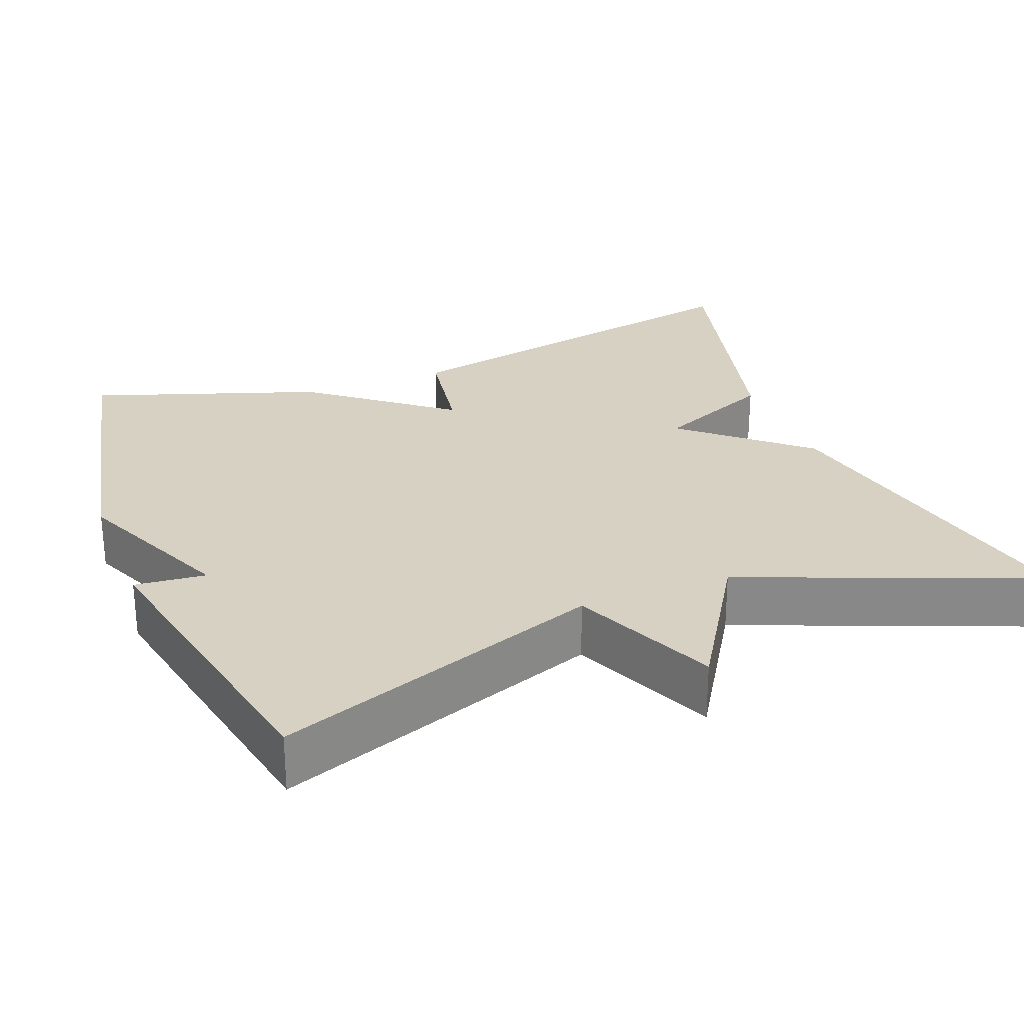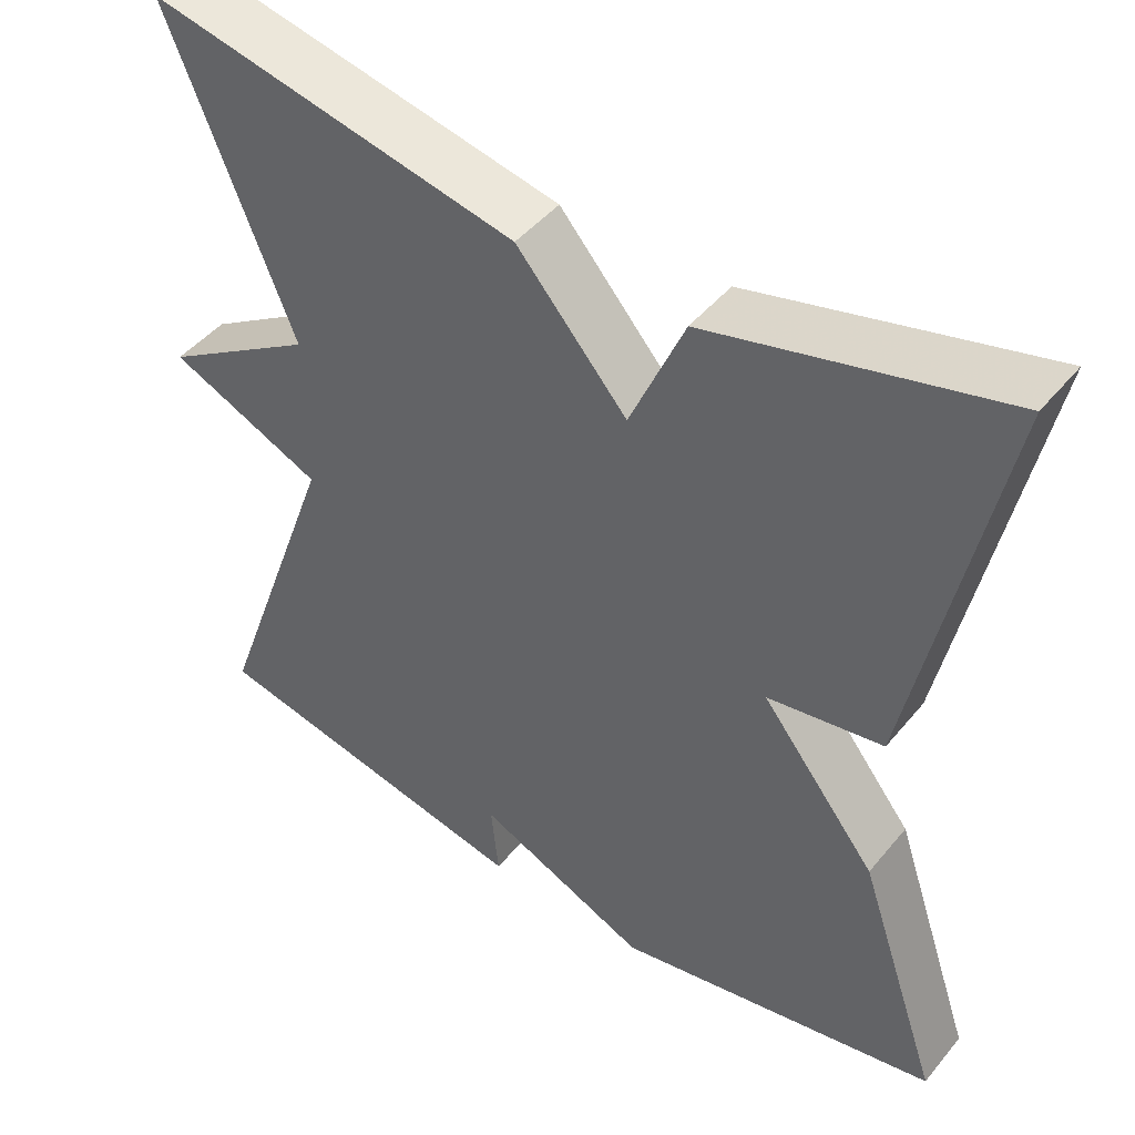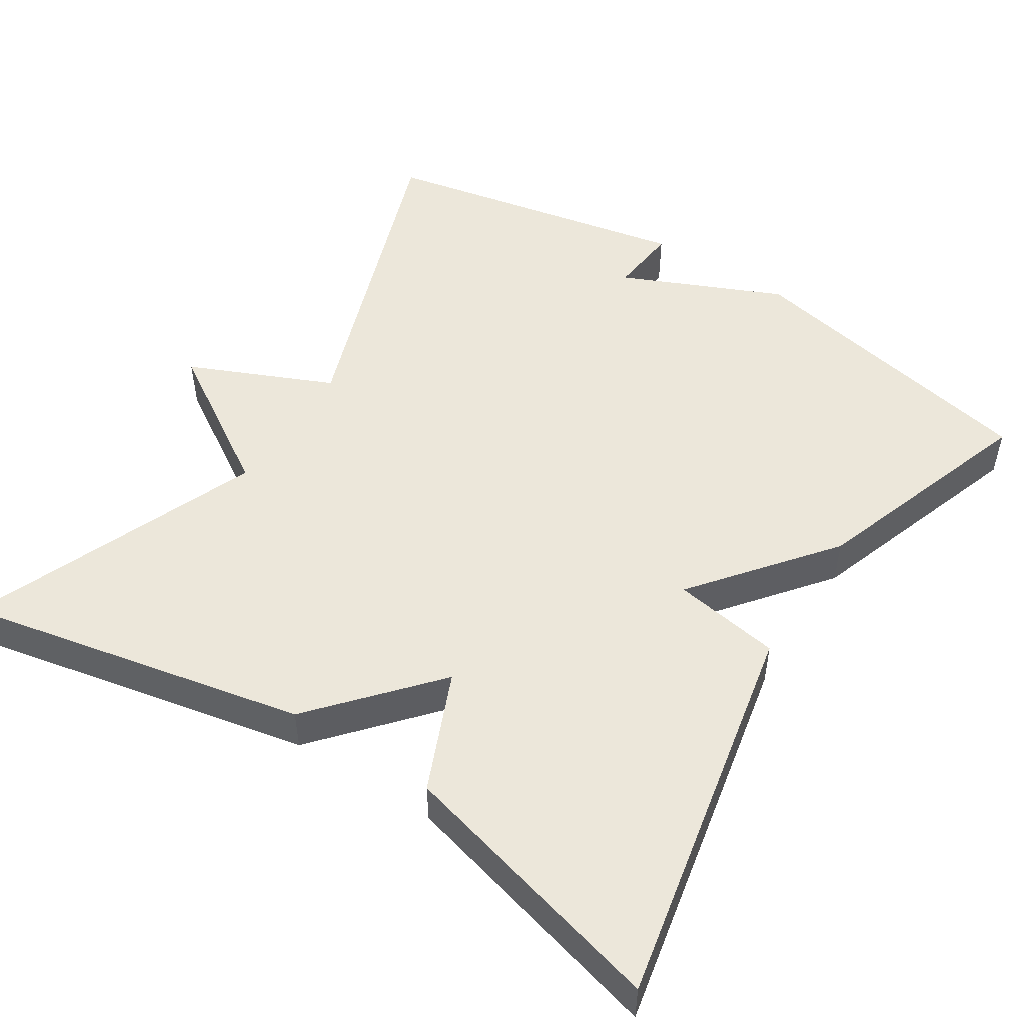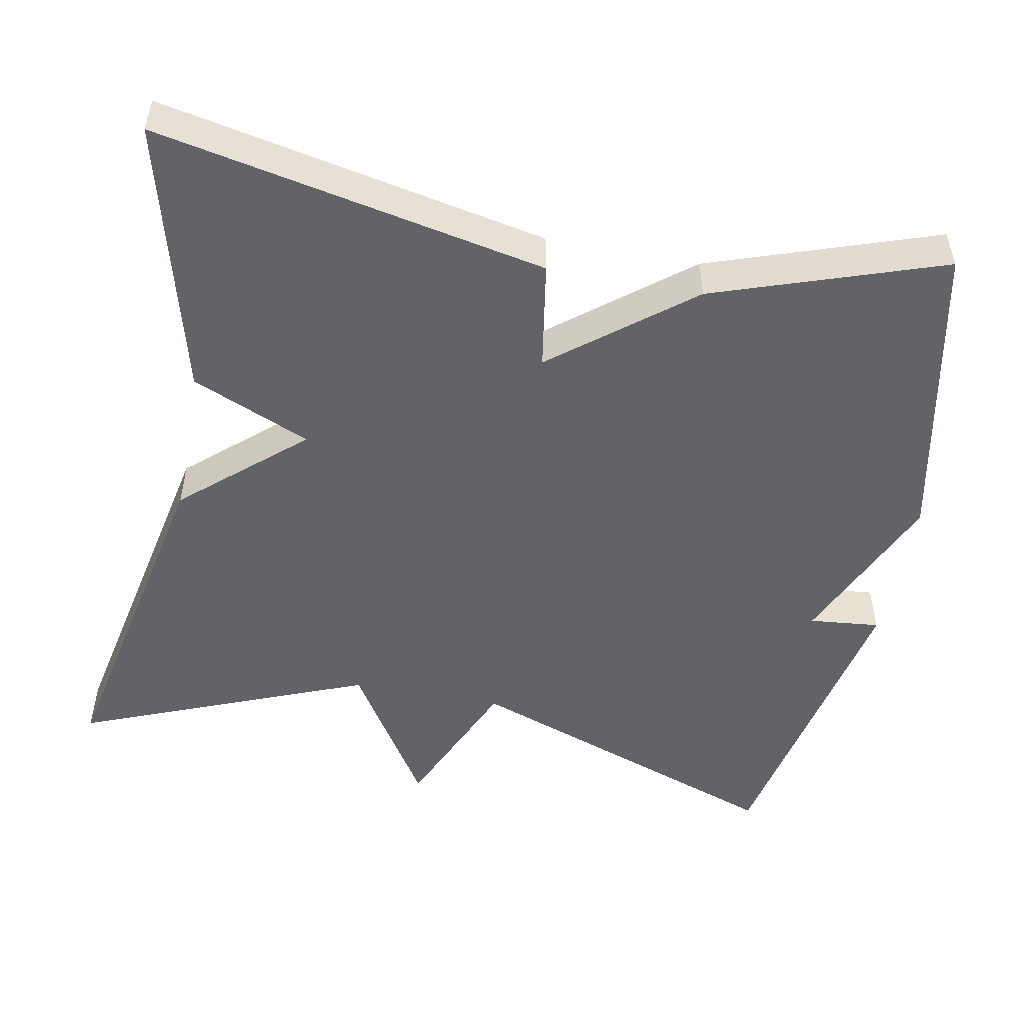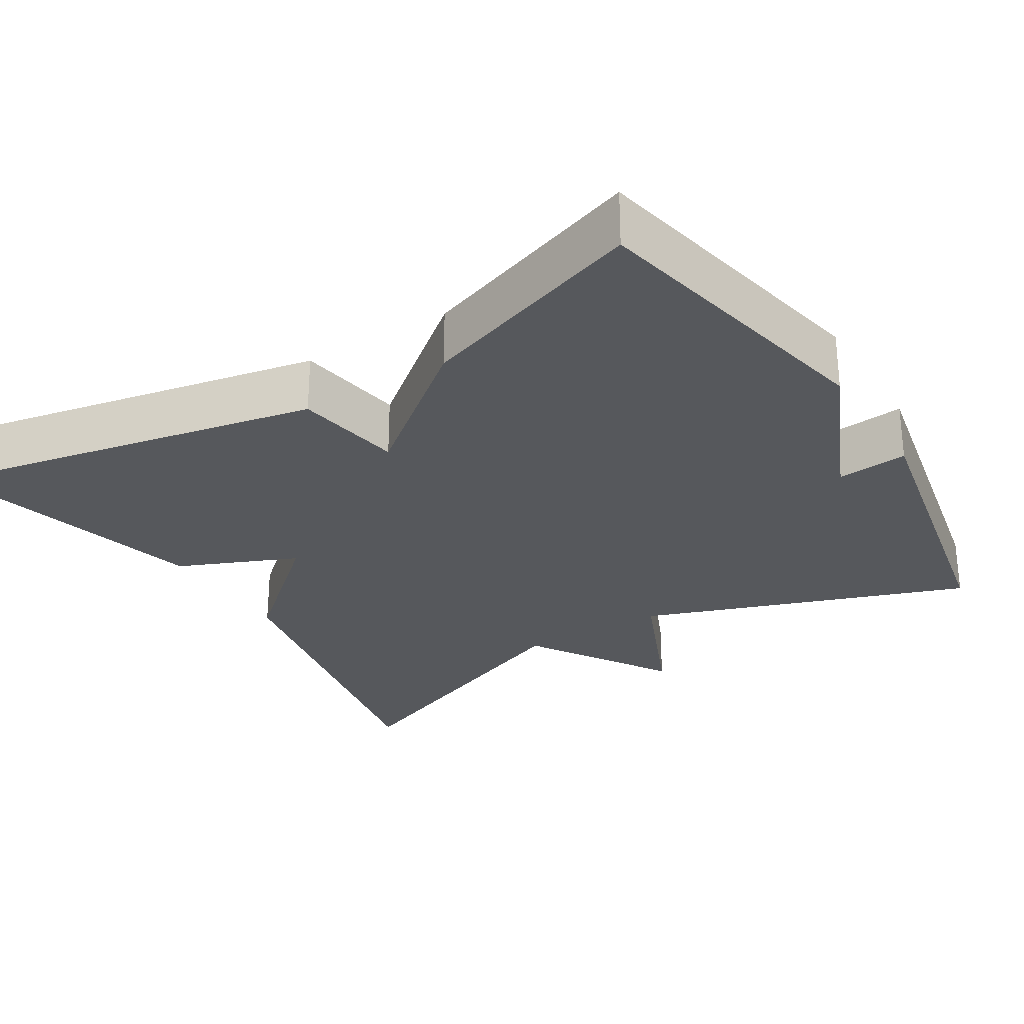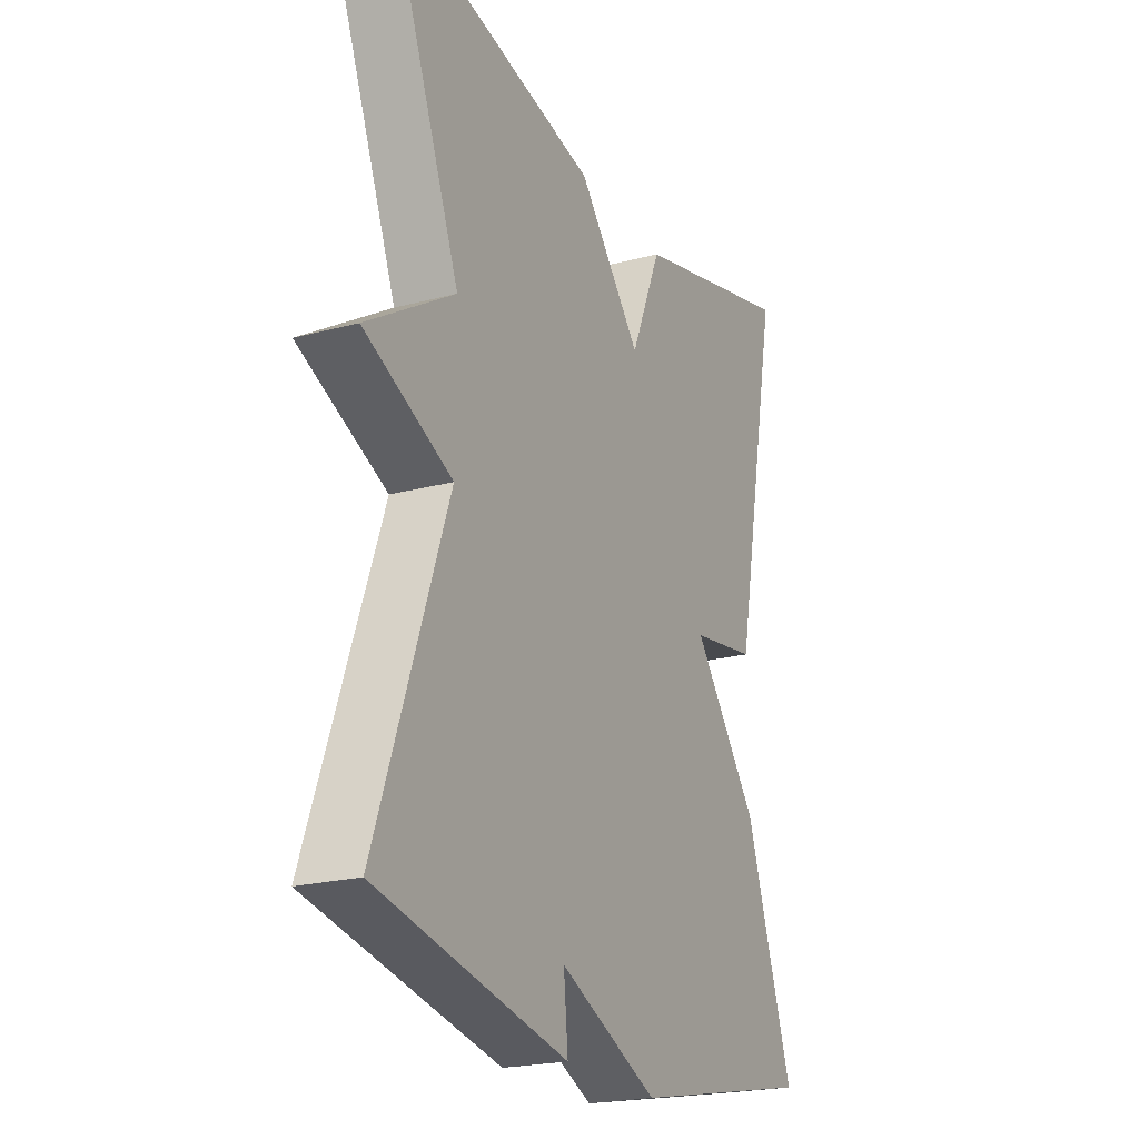
<metadata>
{"format":"obj","ext":"obj","renderer":"f3d","projection":"perspective","resolution":1024,"background":"white","views":[{"elev":27.1,"azim":-111.3,"up":"+Y"},{"elev":46.1,"azim":37.0,"up":"+Z"},{"elev":50.5,"azim":32.7,"up":"+Y"},{"elev":-51.0,"azim":79.2,"up":"+Y"},{"elev":-28.0,"azim":121.8,"up":"+Y"},{"elev":-21.8,"azim":-64.8,"up":"+Z"}]}
</metadata>
<code>
v 0.5 0.07 0.5
v 0.399 0.07 -0.004
v 0.259 0.07 -0.027
v 0.399 0.07 -0.204
v 0.5 0.07 -0.5
v 0.104 0.07 -0.581
v -0.105 0.07 -0.489
v -0.096 0.07 -0.581
v -0.5 0.07 -0.5
v -0.349 0.07 -0.077
v -0.536 0.07 0.005
v -0.349 0.07 0.123
v -0.5 0.07 0.5
v -0.054 0.07 0.408
v 0.08 0.07 0.254
v 0.146 0.07 0.408
v 0.5 0 0.5
v 0.399 0 -0.004
v 0.259 0 -0.027
v 0.399 0 -0.204
v 0.5 0 -0.5
v 0.104 0 -0.581
v -0.105 0 -0.489
v -0.096 0 -0.581
v -0.5 0 -0.5
v -0.349 0 -0.077
v -0.536 0 0.005
v -0.349 0 0.123
v -0.5 0 0.5
v -0.054 0 0.408
v 0.08 0 0.254
v 0.146 0 0.408
f 1 2 3
f 16 1 3
f 15 16 3
f 14 15 3
f 13 14 3
f 12 13 3
f 12 3 4
f 11 12 4
f 10 11 4
f 7 8 9 10
f 6 7 10
f 5 6 10
f 4 5 10
f 19 18 17
f 19 17 32
f 19 32 31
f 19 31 30
f 19 30 29
f 19 29 28
f 20 19 28
f 20 28 27
f 20 27 26
f 26 25 24 23
f 26 23 22
f 26 22 21
f 26 21 20
f 1 17 18 2
f 2 18 19 3
f 3 19 20 4
f 4 20 21 5
f 5 21 22 6
f 6 22 23 7
f 7 23 24 8
f 8 24 25 9
f 9 25 26 10
f 10 26 27 11
f 11 27 28 12
f 12 28 29 13
f 13 29 30 14
f 14 30 31 15
f 15 31 32 16
f 16 32 17 1

</code>
